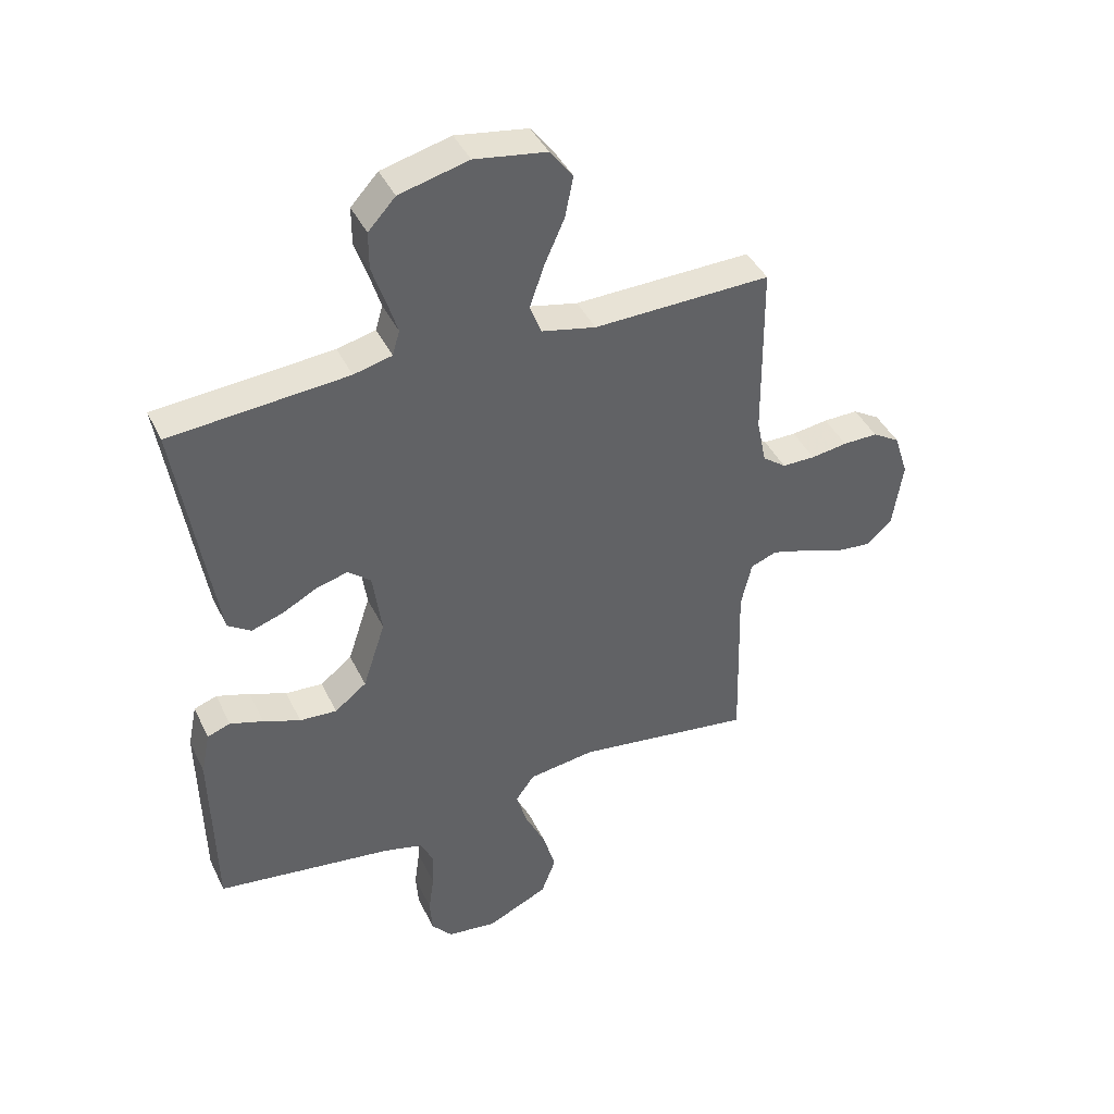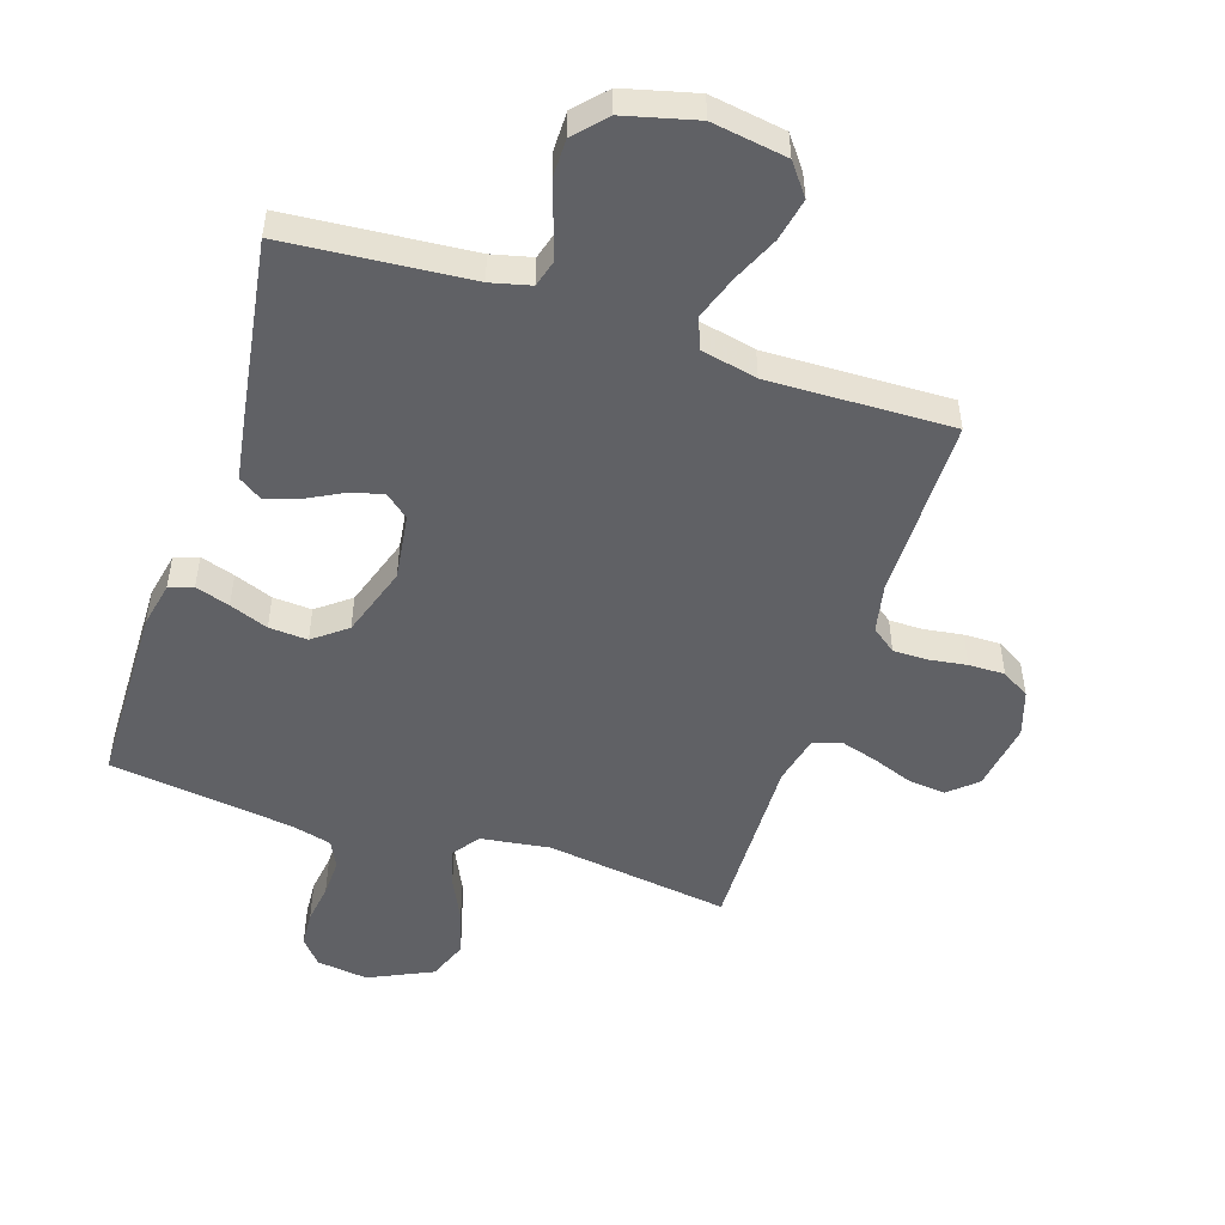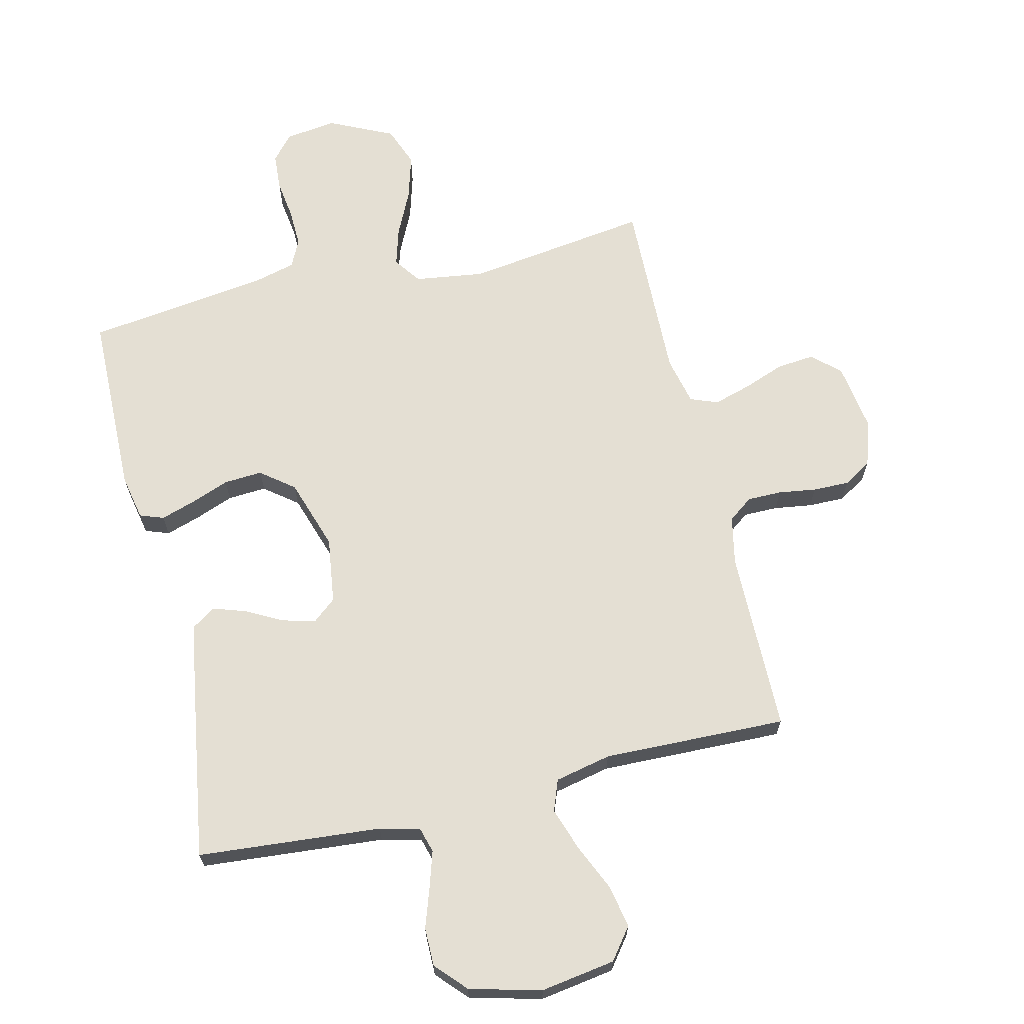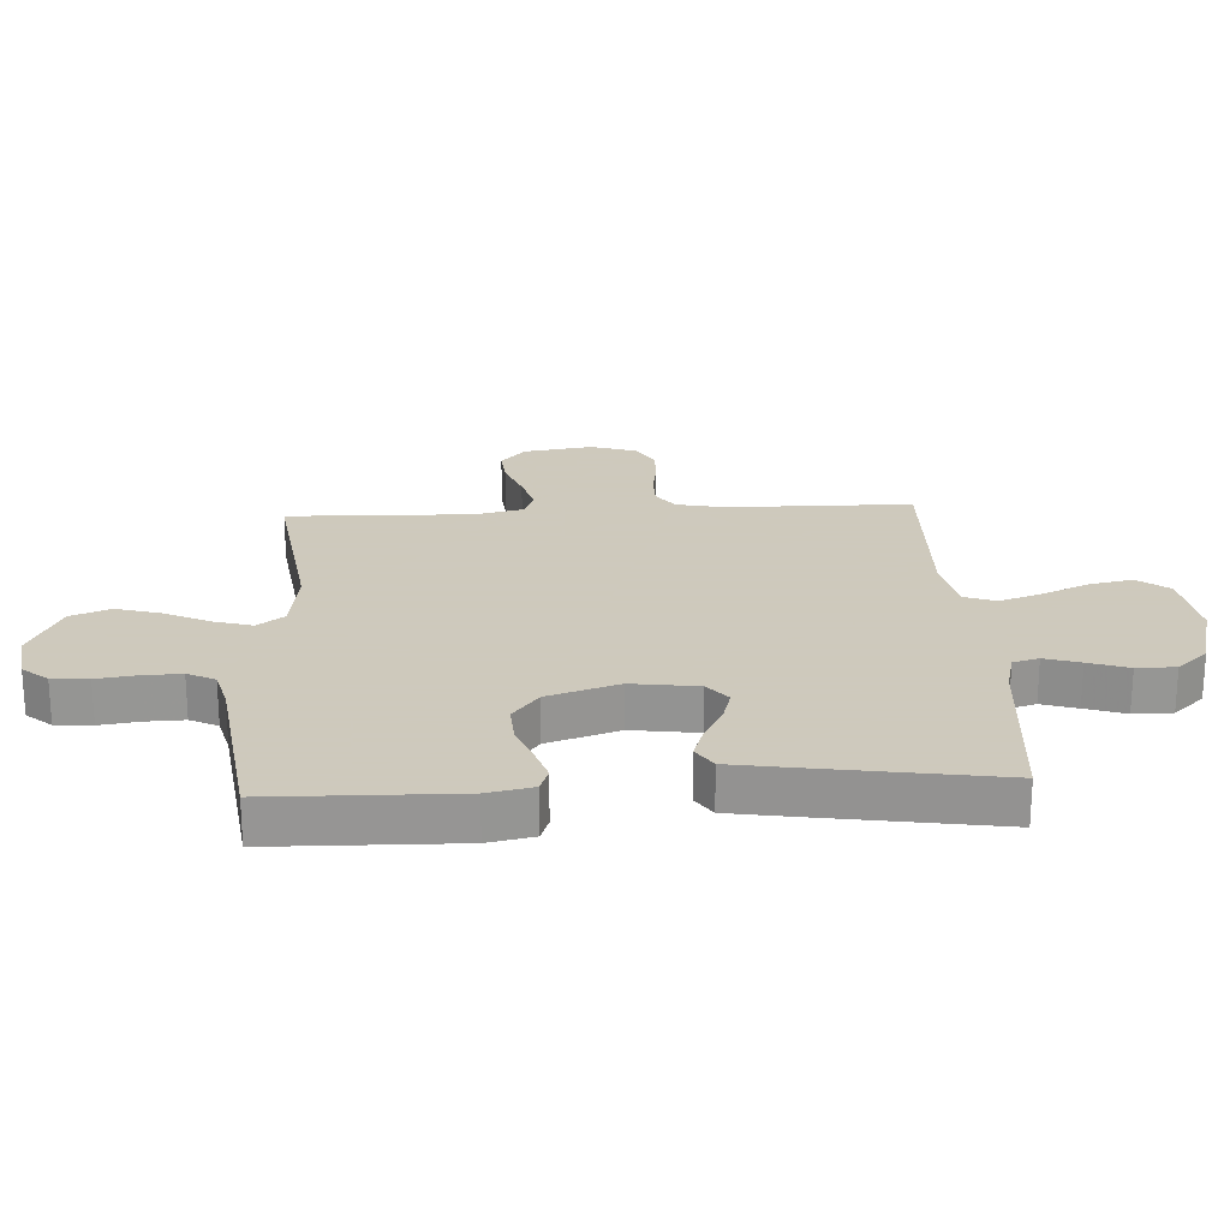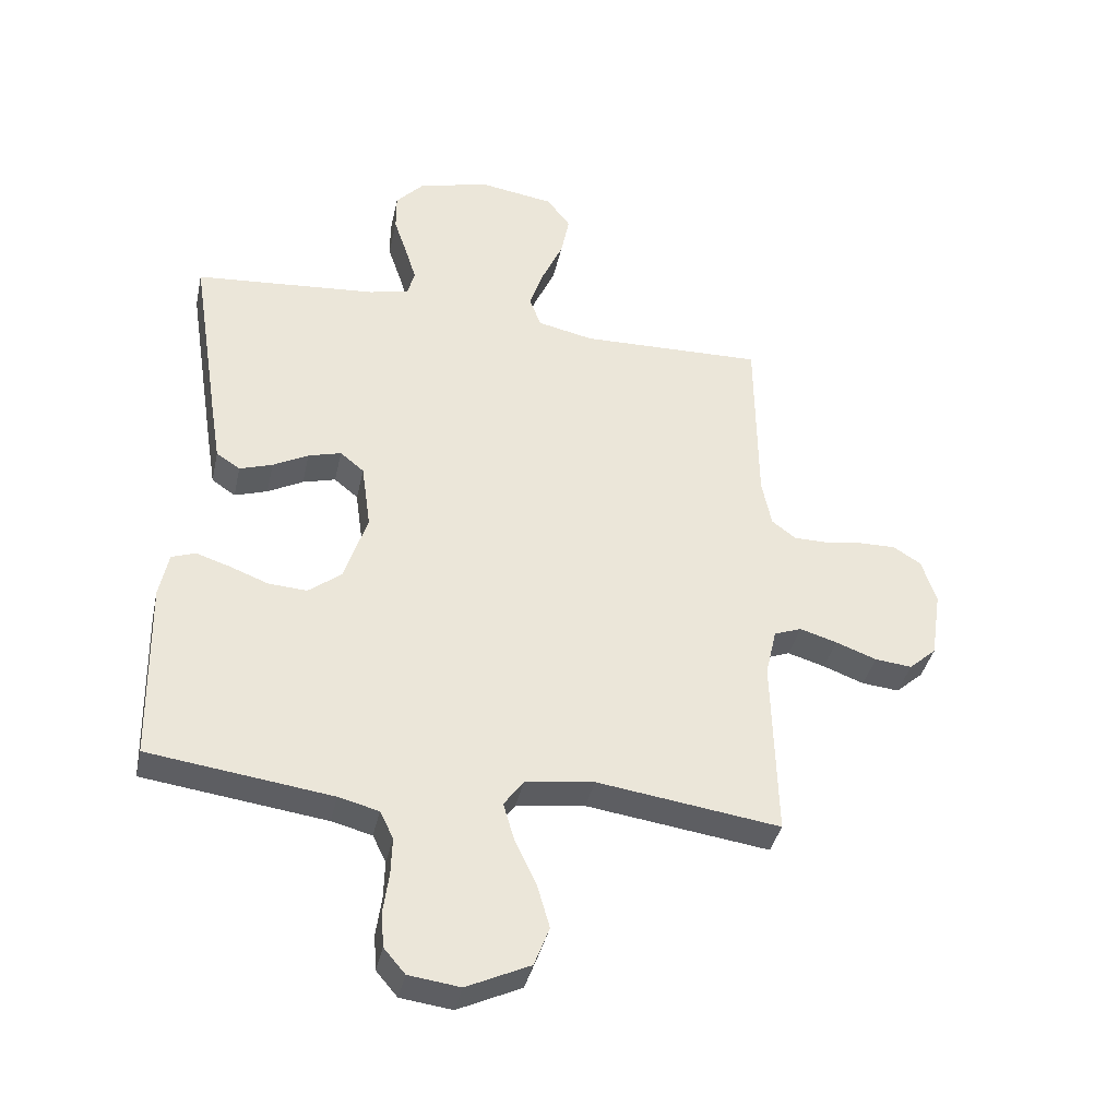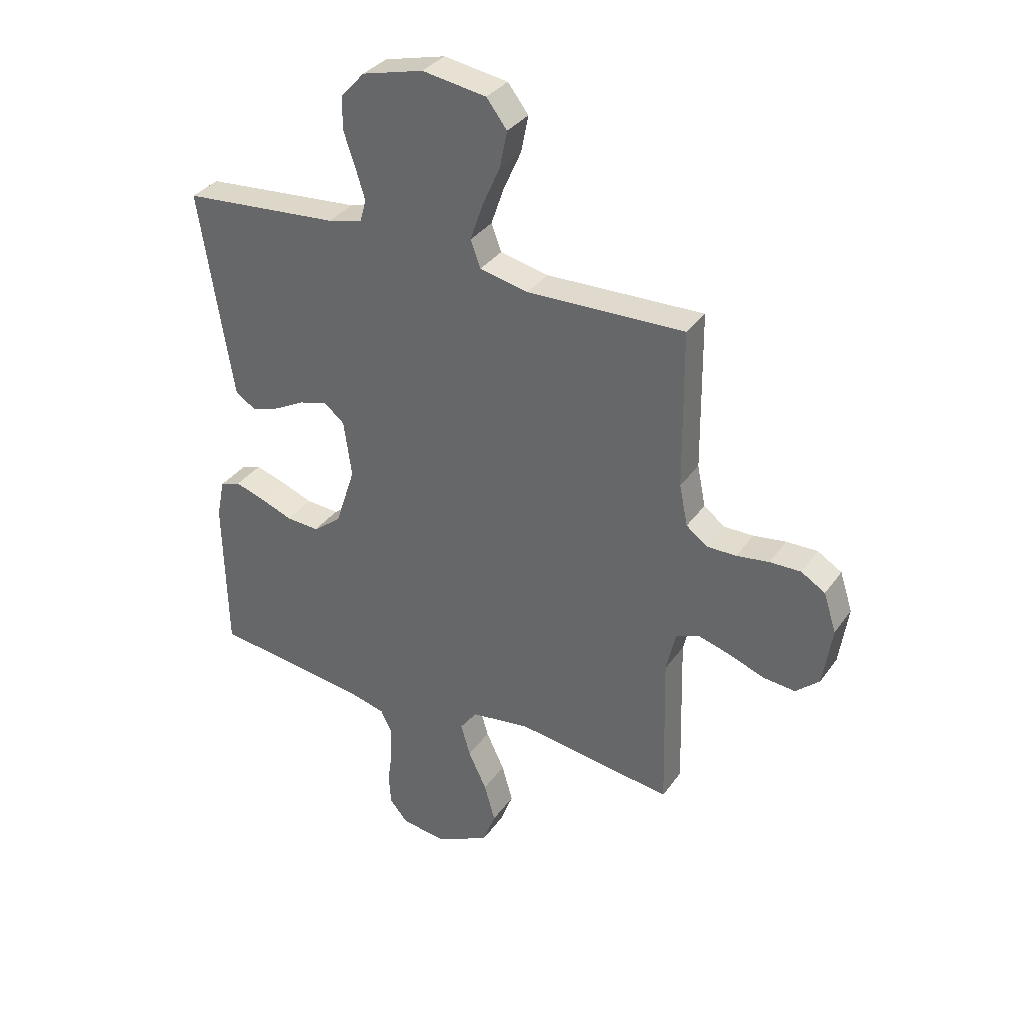
<metadata>
{"format":"obj","ext":"obj","renderer":"f3d","projection":"perspective","resolution":1024,"background":"white","views":[{"elev":41.7,"azim":-24.2,"up":"+Z"},{"elev":-50.1,"azim":-18.2,"up":"+Y"},{"elev":66.8,"azim":-13.4,"up":"+Y"},{"elev":22.6,"azim":-93.1,"up":"+Y"},{"elev":-38.5,"azim":-12.2,"up":"+Z"},{"elev":34.1,"azim":30.1,"up":"+Z"}]}
</metadata>
<code>
v 0.5 0.07 -0.5
v 0.2 0.07 -0.458
v 0.087 0.07 -0.474
v 0.055 0.07 -0.518
v 0.073 0.07 -0.58
v 0.108 0.07 -0.653
v 0.129 0.07 -0.726
v 0.104 0.07 -0.791
v 0 0.07 -0.84
v -0.084 0.07 -0.829
v -0.119 0.07 -0.788
v -0.123 0.07 -0.729
v -0.114 0.07 -0.664
v -0.112 0.07 -0.602
v -0.134 0.07 -0.557
v -0.2 0.07 -0.54
v -0.5 0.07 -0.5
v -0.506 0.07 -0.2
v -0.491 0.07 -0.126
v -0.452 0.07 -0.112
v -0.396 0.07 -0.13
v -0.333 0.07 -0.154
v -0.27 0.07 -0.158
v -0.216 0.07 -0.116
v -0.178 0.07 0
v -0.193 0.07 0.108
v -0.232 0.07 0.14
v -0.286 0.07 0.125
v -0.344 0.07 0.094
v -0.398 0.07 0.076
v -0.437 0.07 0.102
v -0.453 0.07 0.2
v -0.5 0.07 0.5
v -0.2 0.07 0.525
v -0.135 0.07 0.541
v -0.123 0.07 0.583
v -0.141 0.07 0.641
v -0.163 0.07 0.706
v -0.163 0.07 0.769
v -0.117 0.07 0.819
v 0 0.07 0.849
v 0.122 0.07 0.83
v 0.161 0.07 0.779
v 0.147 0.07 0.709
v 0.113 0.07 0.633
v 0.089 0.07 0.563
v 0.108 0.07 0.512
v 0.2 0.07 0.492
v 0.5 0.07 0.5
v 0.503 0.07 0.2
v 0.519 0.07 0.122
v 0.559 0.07 0.092
v 0.615 0.07 0.092
v 0.677 0.07 0.101
v 0.736 0.07 0.102
v 0.782 0.07 0.074
v 0.806 0.07 0
v 0.789 0.07 -0.113
v 0.744 0.07 -0.153
v 0.683 0.07 -0.147
v 0.616 0.07 -0.122
v 0.555 0.07 -0.104
v 0.51 0.07 -0.121
v 0.492 0.07 -0.2
v 0.5 0 -0.5
v 0.2 0 -0.458
v 0.087 0 -0.474
v 0.055 0 -0.518
v 0.073 0 -0.58
v 0.108 0 -0.653
v 0.129 0 -0.726
v 0.104 0 -0.791
v 0 0 -0.84
v -0.084 0 -0.829
v -0.119 0 -0.788
v -0.123 0 -0.729
v -0.114 0 -0.664
v -0.112 0 -0.602
v -0.134 0 -0.557
v -0.2 0 -0.54
v -0.5 0 -0.5
v -0.506 0 -0.2
v -0.491 0 -0.126
v -0.452 0 -0.112
v -0.396 0 -0.13
v -0.333 0 -0.154
v -0.27 0 -0.158
v -0.216 0 -0.116
v -0.178 0 0
v -0.193 0 0.108
v -0.232 0 0.14
v -0.286 0 0.125
v -0.344 0 0.094
v -0.398 0 0.076
v -0.437 0 0.102
v -0.453 0 0.2
v -0.5 0 0.5
v -0.2 0 0.525
v -0.135 0 0.541
v -0.123 0 0.583
v -0.141 0 0.641
v -0.163 0 0.706
v -0.163 0 0.769
v -0.117 0 0.819
v 0 0 0.849
v 0.122 0 0.83
v 0.161 0 0.779
v 0.147 0 0.709
v 0.113 0 0.633
v 0.089 0 0.563
v 0.108 0 0.512
v 0.2 0 0.492
v 0.5 0 0.5
v 0.503 0 0.2
v 0.519 0 0.122
v 0.559 0 0.092
v 0.615 0 0.092
v 0.677 0 0.101
v 0.736 0 0.102
v 0.782 0 0.074
v 0.806 0 0
v 0.789 0 -0.113
v 0.744 0 -0.153
v 0.683 0 -0.147
v 0.616 0 -0.122
v 0.555 0 -0.104
v 0.51 0 -0.121
v 0.492 0 -0.2
f 58 59 60 61
f 58 61 62
f 57 58 62
f 56 57 62 63
f 53 54 55 56
f 52 53 56 63
f 48 49 50
f 47 48 50 51
f 42 43 44 45
f 42 45 46
f 41 42 46
f 40 41 46
f 37 38 39 40
f 36 37 40 46
f 35 36 46 47
f 31 32 33 34
f 28 29 30 31
f 27 28 31 34
f 26 27 34 35
f 19 20 21 22
f 17 18 19 22
f 16 17 22 23
f 15 16 23 24
f 10 11 12 13
f 10 13 14
f 9 10 14
f 8 9 14
f 5 6 7 8
f 4 5 8 14
f 3 4 14 15
f 64 1 2
f 63 64 2 3
f 51 52 63 3
f 25 26 35 47
f 24 25 47 51
f 3 15 24 51
f 125 124 123 122
f 126 125 122
f 126 122 121
f 127 126 121 120
f 120 119 118 117
f 127 120 117 116
f 114 113 112
f 115 114 112 111
f 109 108 107 106
f 110 109 106
f 110 106 105
f 110 105 104
f 104 103 102 101
f 110 104 101 100
f 111 110 100 99
f 98 97 96 95
f 95 94 93 92
f 98 95 92 91
f 99 98 91 90
f 86 85 84 83
f 86 83 82 81
f 87 86 81 80
f 88 87 80 79
f 77 76 75 74
f 78 77 74
f 78 74 73
f 78 73 72
f 72 71 70 69
f 78 72 69 68
f 79 78 68 67
f 66 65 128
f 67 66 128 127
f 67 127 116 115
f 111 99 90 89
f 115 111 89 88
f 115 88 79 67
f 1 65 66 2
f 2 66 67 3
f 3 67 68 4
f 4 68 69 5
f 5 69 70 6
f 6 70 71 7
f 7 71 72 8
f 8 72 73 9
f 9 73 74 10
f 10 74 75 11
f 11 75 76 12
f 12 76 77 13
f 13 77 78 14
f 14 78 79 15
f 15 79 80 16
f 16 80 81 17
f 17 81 82 18
f 18 82 83 19
f 19 83 84 20
f 20 84 85 21
f 21 85 86 22
f 22 86 87 23
f 23 87 88 24
f 24 88 89 25
f 25 89 90 26
f 26 90 91 27
f 27 91 92 28
f 28 92 93 29
f 29 93 94 30
f 30 94 95 31
f 31 95 96 32
f 32 96 97 33
f 33 97 98 34
f 34 98 99 35
f 35 99 100 36
f 36 100 101 37
f 37 101 102 38
f 38 102 103 39
f 39 103 104 40
f 40 104 105 41
f 41 105 106 42
f 42 106 107 43
f 43 107 108 44
f 44 108 109 45
f 45 109 110 46
f 46 110 111 47
f 47 111 112 48
f 48 112 113 49
f 49 113 114 50
f 50 114 115 51
f 51 115 116 52
f 52 116 117 53
f 53 117 118 54
f 54 118 119 55
f 55 119 120 56
f 56 120 121 57
f 57 121 122 58
f 58 122 123 59
f 59 123 124 60
f 60 124 125 61
f 61 125 126 62
f 62 126 127 63
f 63 127 128 64
f 64 128 65 1

</code>
